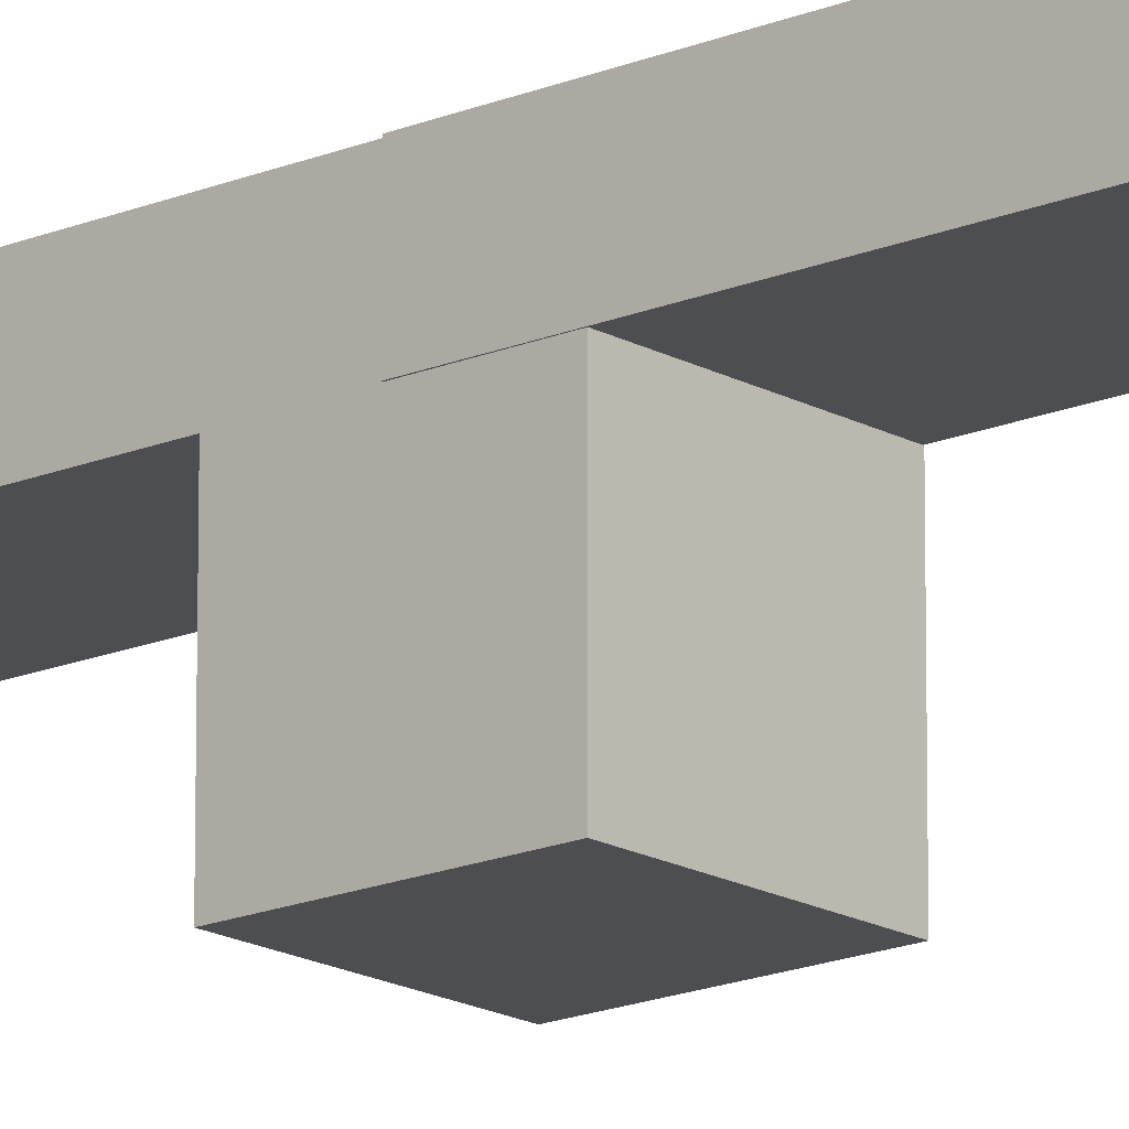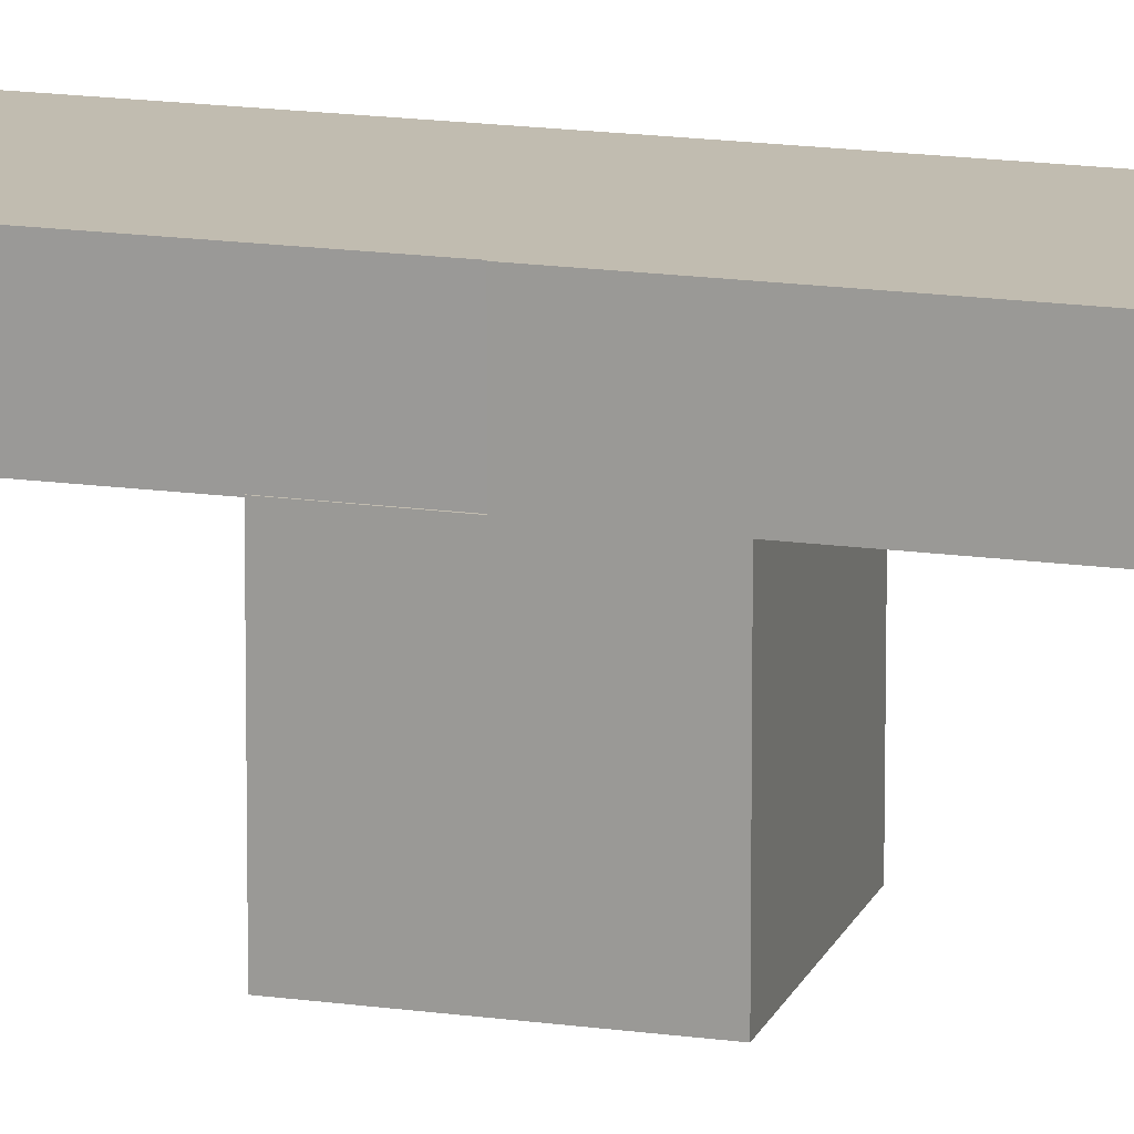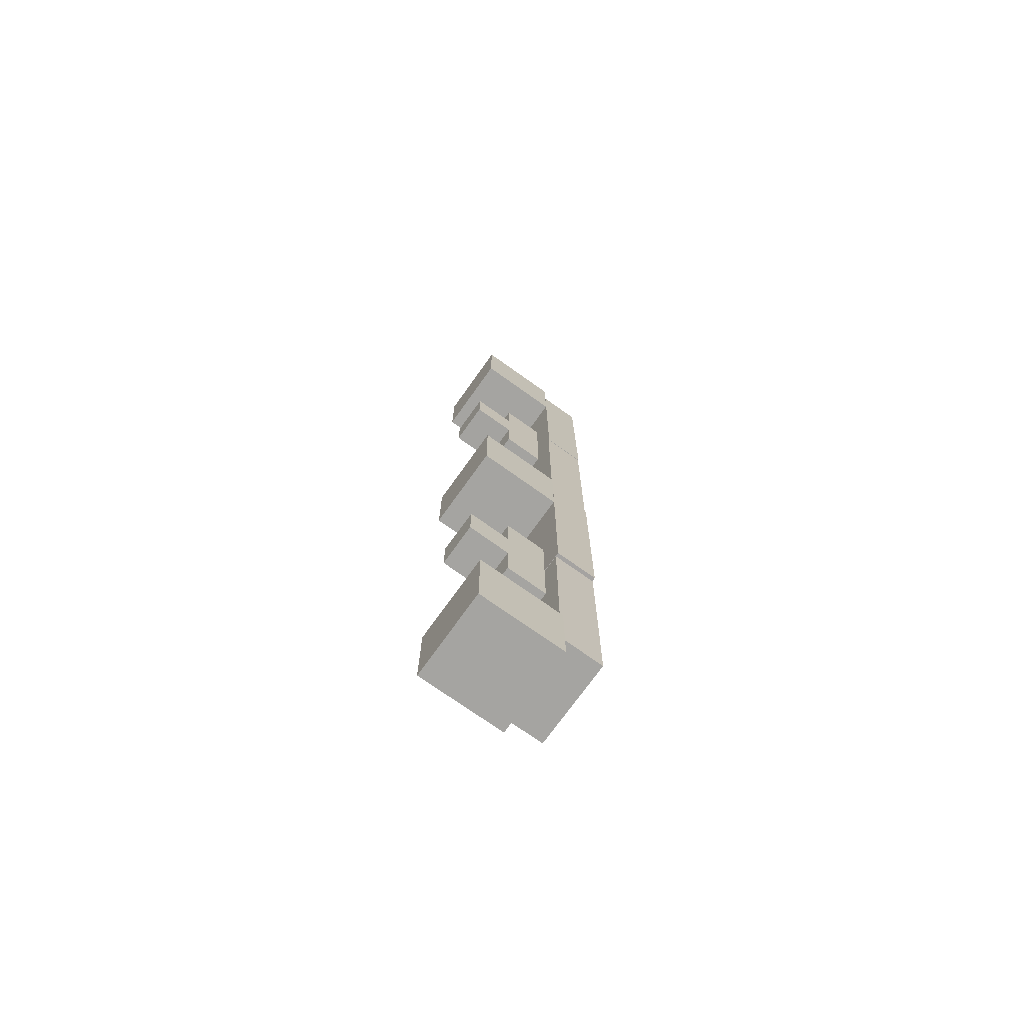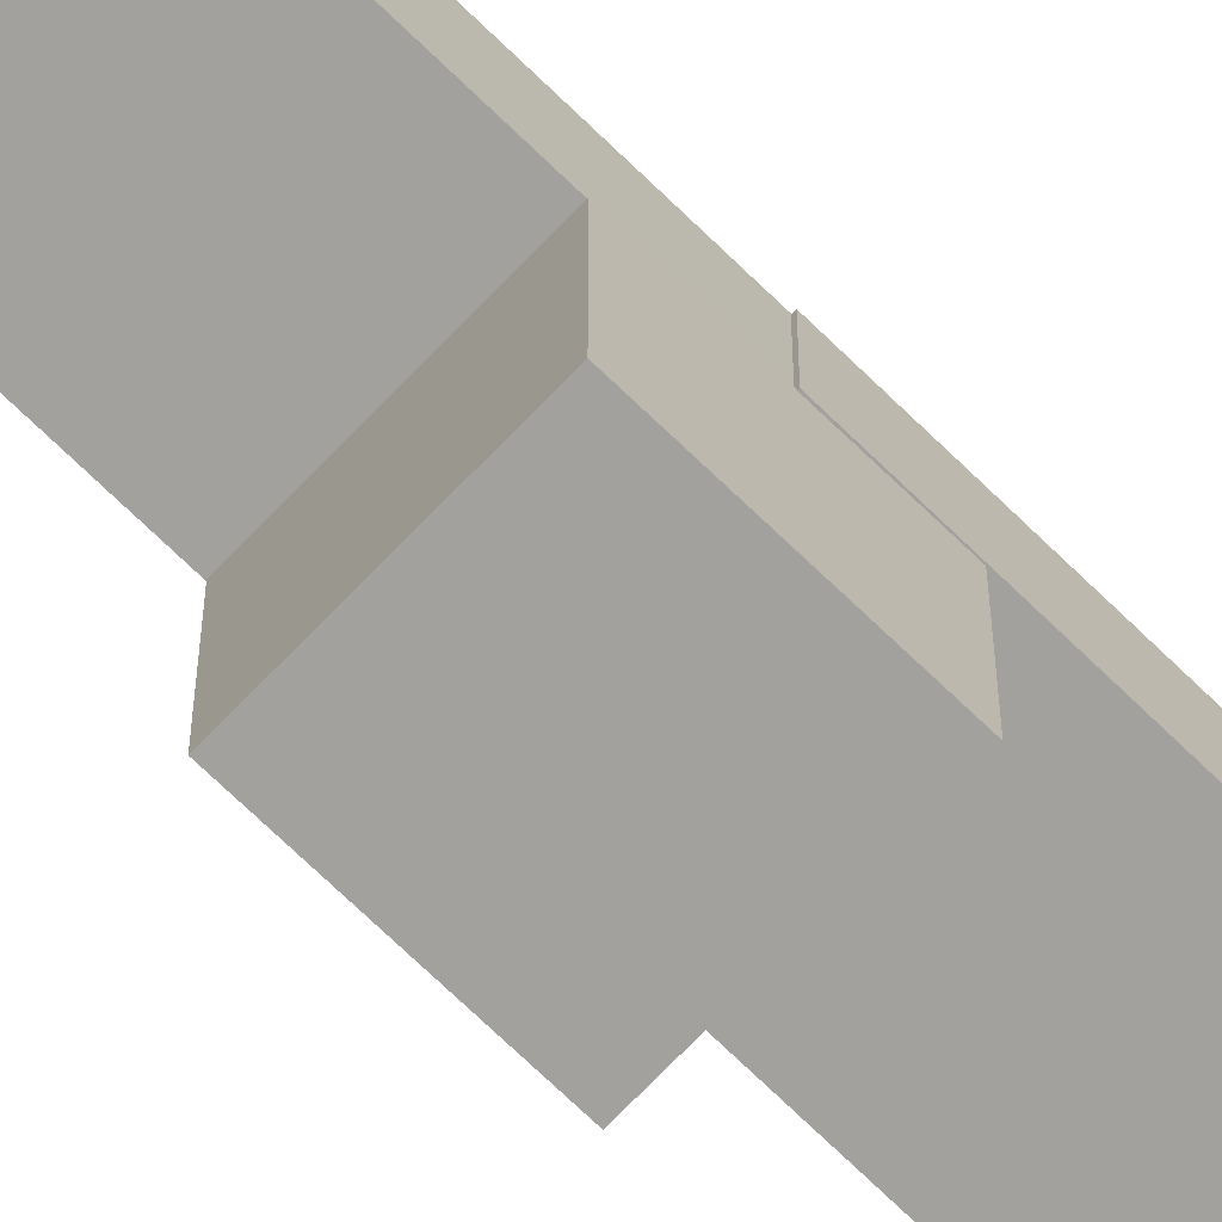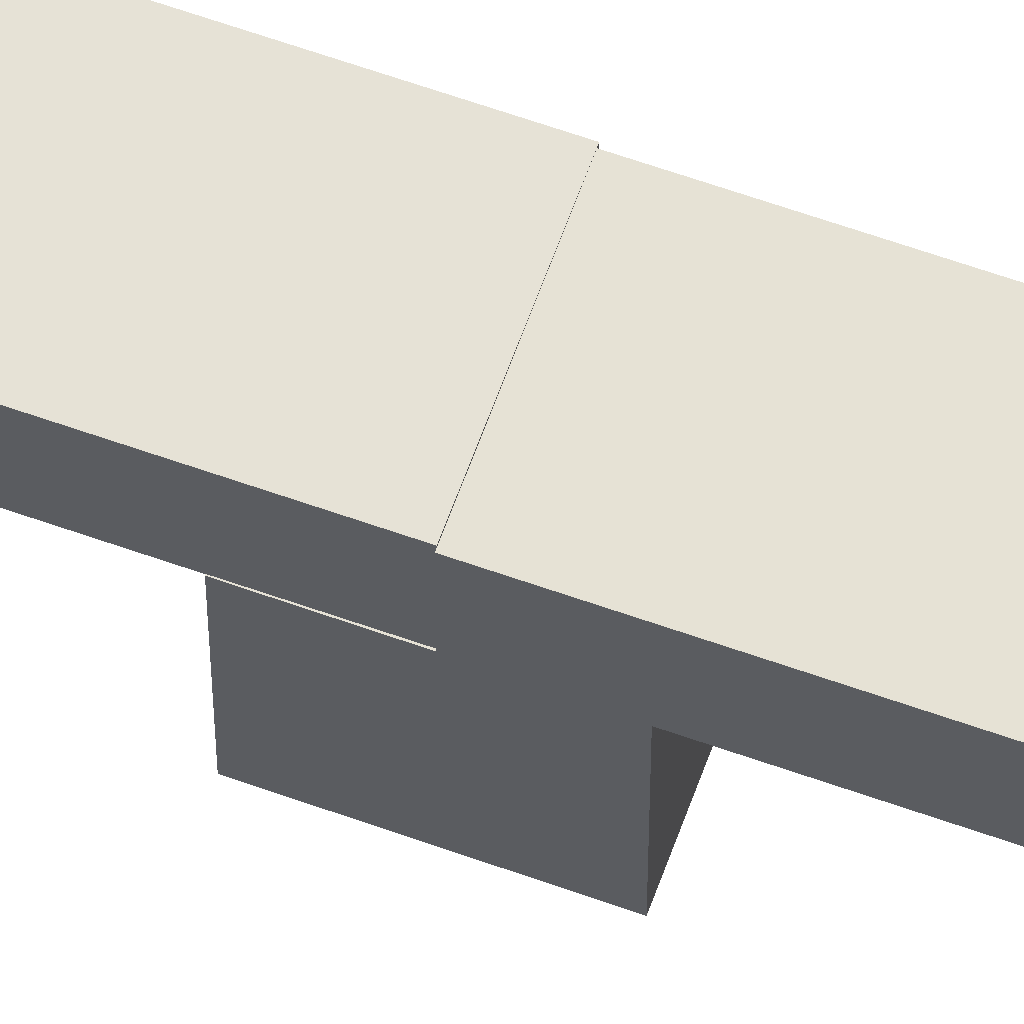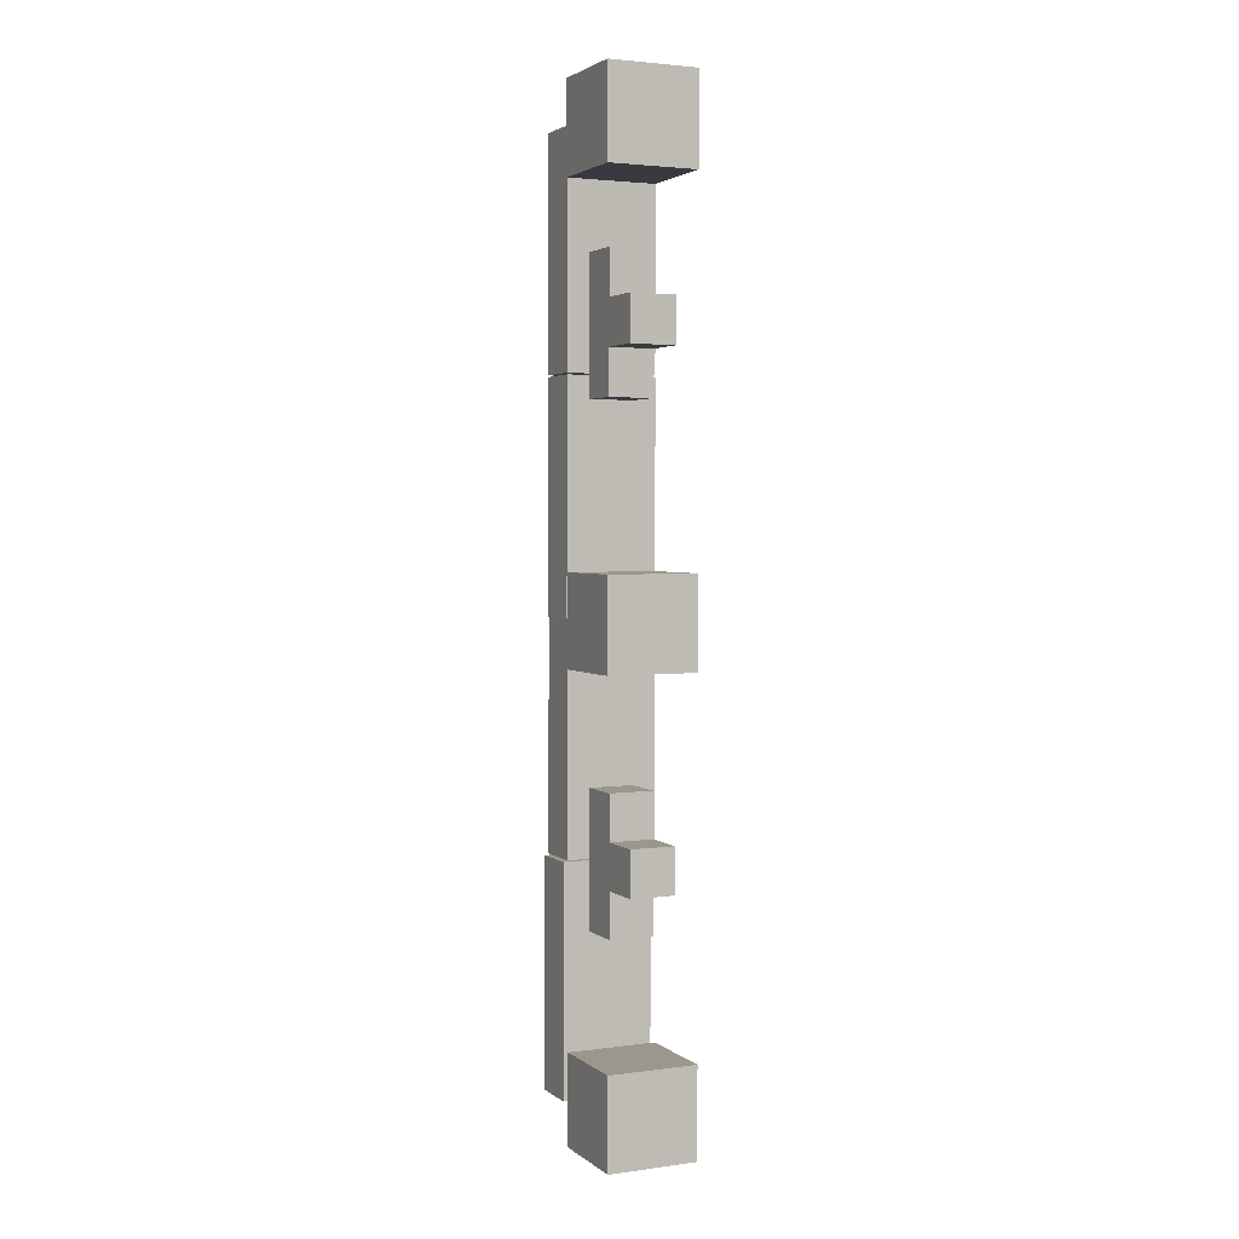
<metadata>
{"format":"obj","ext":"obj","renderer":"f3d","projection":"perspective","resolution":1024,"background":"white","views":[{"elev":-16.6,"azim":131.1,"up":"+Y"},{"elev":16.6,"azim":106.2,"up":"+Y"},{"elev":-73.3,"azim":54.5,"up":"+Z"},{"elev":-72.0,"azim":-134.0,"up":"+Y"},{"elev":63.8,"azim":-70.1,"up":"+Y"},{"elev":2.8,"azim":-24.8,"up":"+Z"}]}
</metadata>
<code>
o Plane/BasicEnvironment/StartCube-1
v 0.1 0 1.1
v 0.1 0.2 0.9
v 0.1 0.2 1.1
v 0.1 0 0.9
v -0.1 0.2 0.9
v -0.1 0.2 1.1
v -0.1 0 0.9
v -0.1 0 1.1
f 1 2 3
f 1 4 2
f 3 5 6
f 3 2 5
f 6 7 8
f 6 5 7
f 8 4 1
f 8 7 4
f 4 5 2
f 4 7 5
f 8 3 6
f 8 1 3
o Plane/BasicEnvironment/StartCube-2
v 0.1 0 -0.9
v 0.1 0.2 -1.1
v 0.1 0.2 -0.9
v 0.1 0 -1.1
v -0.1 0.2 -1.1
v -0.1 0.2 -0.9
v -0.1 0 -1.1
v -0.1 0 -0.9
f 9 10 11
f 9 12 10
f 11 13 14
f 11 10 13
f 14 15 16
f 14 13 15
f 16 12 9
f 16 15 12
f 12 13 10
f 12 15 13
f 16 11 14
f 16 9 11
o GridTShape_0
v 0.04882 0.2014 -0.3506
v -0.05069 0.1009 -0.3505
v 0.04931 0.1014 -0.3506
v -0.05118 0.2009 -0.3505
v -0.05079 0.1009 -0.4505
v 0.04921 0.1013 -0.4506
v -0.05127 0.2009 -0.4505
v 0.04873 0.2013 -0.4506
v -0.05088 0.1008 -0.5505
v 0.04912 0.1013 -0.5506
v -0.05137 0.2008 -0.5505
v 0.04863 0.2013 -0.5506
v -0.05098 0.1007 -0.6505
v 0.04902 0.1012 -0.6506
v -0.05146 0.2007 -0.6505
v 0.04854 0.2012 -0.6506
v -0.0503 0.0008534 -0.4504
v 0.0497 0.001338 -0.4505
v -0.0504 0.0008004 -0.5504
v 0.0496 0.001285 -0.5505
f 17 18 19
f 17 20 18
f 19 21 22
f 19 18 21
f 22 23 24
f 22 21 23
f 24 20 17
f 24 23 20
f 19 24 17
f 19 22 24
f 21 20 23
f 21 18 20
f 22 25 26
f 22 21 25
f 26 27 28
f 26 25 27
f 28 23 24
f 28 27 23
f 22 28 24
f 22 26 28
f 25 23 27
f 25 21 23
f 26 29 30
f 26 25 29
f 30 31 32
f 30 29 31
f 32 27 28
f 32 31 27
f 26 32 28
f 26 30 32
f 29 27 31
f 29 25 27
f 22 33 34
f 22 21 33
f 34 35 36
f 34 33 35
f 36 25 26
f 36 35 25
f 34 26 22
f 34 36 26
f 35 21 25
f 35 33 21
o GridTShape_0:1
v 0.04994 0.2006 0.7517
v -0.04992 0.1004 0.7516
v 0.05007 0.1006 0.7512
v -0.05006 0.2004 0.752
v -0.05024 0.1009 0.6516
v 0.04976 0.101 0.6512
v -0.05038 0.2009 0.652
v 0.04962 0.201 0.6517
v -0.05056 0.1013 0.5516
v 0.04944 0.1014 0.5512
v -0.0507 0.2013 0.552
v 0.0493 0.2014 0.5517
v -0.05088 0.1017 0.4516
v 0.04912 0.1019 0.4512
v -0.05102 0.2017 0.452
v 0.04898 0.2019 0.4517
v -0.05011 0.0008614 0.6511
v 0.04989 0.001 0.6508
v -0.05043 0.001291 0.5511
v 0.04957 0.00143 0.5508
f 37 38 39
f 37 40 38
f 39 41 42
f 39 38 41
f 42 43 44
f 42 41 43
f 44 40 37
f 44 43 40
f 39 44 37
f 39 42 44
f 41 40 43
f 41 38 40
f 42 45 46
f 42 41 45
f 46 47 48
f 46 45 47
f 48 43 44
f 48 47 43
f 42 48 44
f 42 46 48
f 45 43 47
f 45 41 43
f 46 49 50
f 46 45 49
f 50 51 52
f 50 49 51
f 52 47 48
f 52 51 47
f 46 52 48
f 46 50 52
f 49 47 51
f 49 45 47
f 42 53 54
f 42 41 53
f 54 55 56
f 54 53 55
f 56 45 46
f 56 55 45
f 54 46 42
f 54 56 46
f 55 41 45
f 55 53 41
o GridPlank_0
v -0.1106 0.2 -1.002
v 0.08944 0.2998 -1.003
v 0.08936 0.1998 -1.002
v -0.1106 0.3 -1.002
v 0.09118 0.301 -0.5027
v 0.0911 0.201 -0.5024
v -0.1088 0.3012 -0.502
v -0.1089 0.2012 -0.5017
f 57 58 59
f 57 60 58
f 59 61 62
f 59 58 61
f 62 63 64
f 62 61 63
f 64 60 57
f 64 63 60
f 59 64 57
f 59 62 64
f 61 60 63
f 61 58 60
o GridCube_0
v 0.1 0.0009833 -0.1028
v -0.1001 0.2008 -0.1031
v 0.09988 0.201 -0.1029
v -0.09996 0.0008199 -0.103
v -0.1003 0.2009 0.09686
v 0.09966 0.2011 0.09707
v -0.1002 0.0009259 0.09696
v 0.09983 0.001089 0.09718
f 65 66 67
f 65 68 66
f 67 69 70
f 67 66 69
f 70 71 72
f 70 69 71
f 72 68 65
f 72 71 68
f 68 69 66
f 68 71 69
f 72 67 70
f 72 65 67
o GridPlank_0:1
v -0.09904 0.3003 0.001196
v 0.101 0.2005 0.0005407
v 0.101 0.3005 0.0006036
v -0.09897 0.2003 0.001133
v 0.09955 0.2008 -0.4995
v 0.09948 0.3008 -0.4994
v -0.1004 0.2006 -0.4989
v -0.1005 0.3006 -0.4988
f 73 74 75
f 73 76 74
f 75 77 78
f 75 74 77
f 78 79 80
f 78 77 79
f 80 76 73
f 80 79 76
f 75 80 73
f 75 78 80
f 77 76 79
f 77 74 76
o GridPlank_0:2
v -0.09954 0.2997 1.005
v 0.1006 0.2 1.005
v 0.1005 0.3 1.005
v -0.09942 0.1997 1.005
v 0.1005 0.2015 0.5046
v 0.1003 0.3015 0.5049
v -0.09954 0.2013 0.5046
v -0.09966 0.3013 0.5049
f 81 82 83
f 81 84 82
f 83 85 86
f 83 82 85
f 86 87 88
f 86 85 87
f 88 84 81
f 88 87 84
f 83 88 81
f 83 86 88
f 85 84 87
f 85 82 84
o GridPlank_0:3
v 0.1003 0.1993 0.5005
v -0.09995 0.2988 0.5014
v -0.0997 0.1988 0.5012
v 0.1 0.2993 0.5006
v -0.1019 0.2995 0.001405
v -0.1016 0.1995 0.001253
v 0.0981 0.3 0.000626
v 0.09835 0.2 0.0004746
f 89 90 91
f 89 92 90
f 91 93 94
f 91 90 93
f 94 95 96
f 94 93 95
f 96 92 89
f 96 95 92
f 91 96 89
f 91 94 96
f 93 92 95
f 93 90 92

</code>
